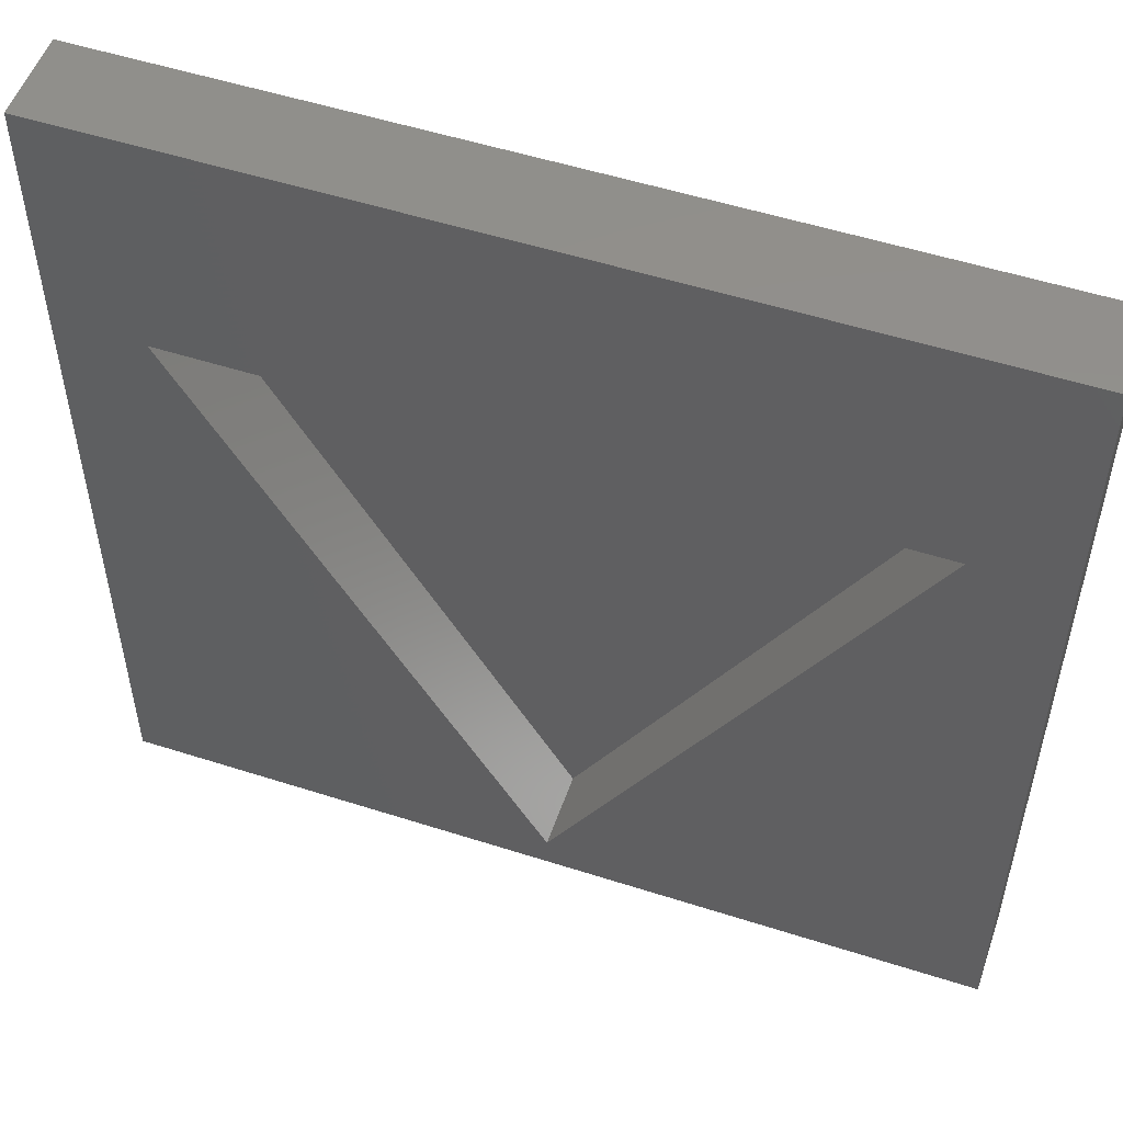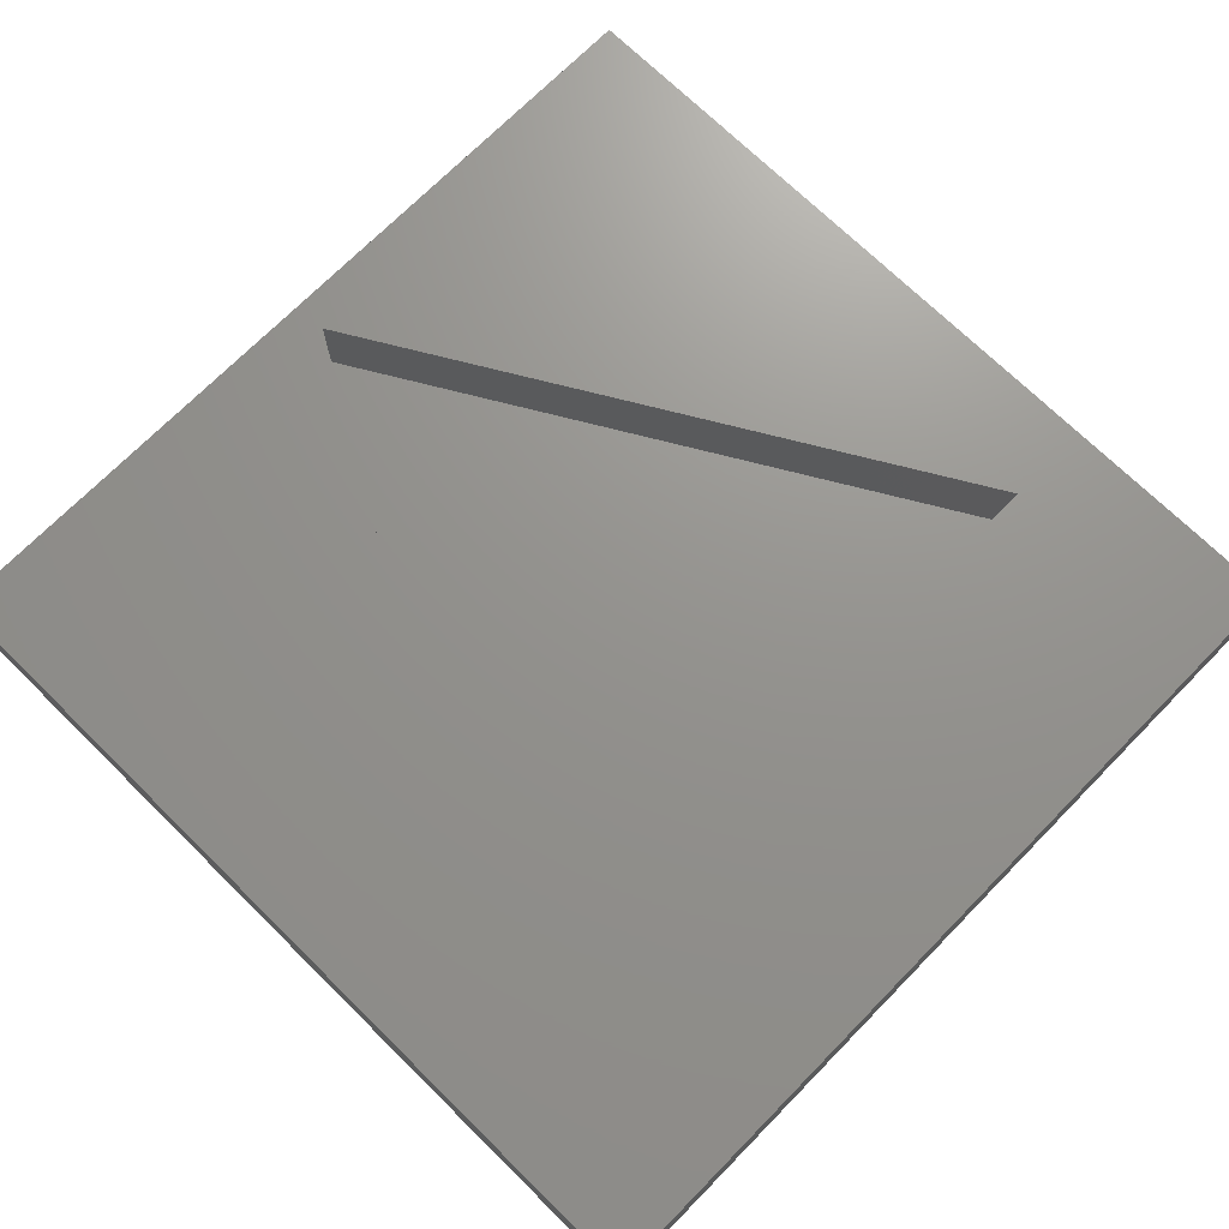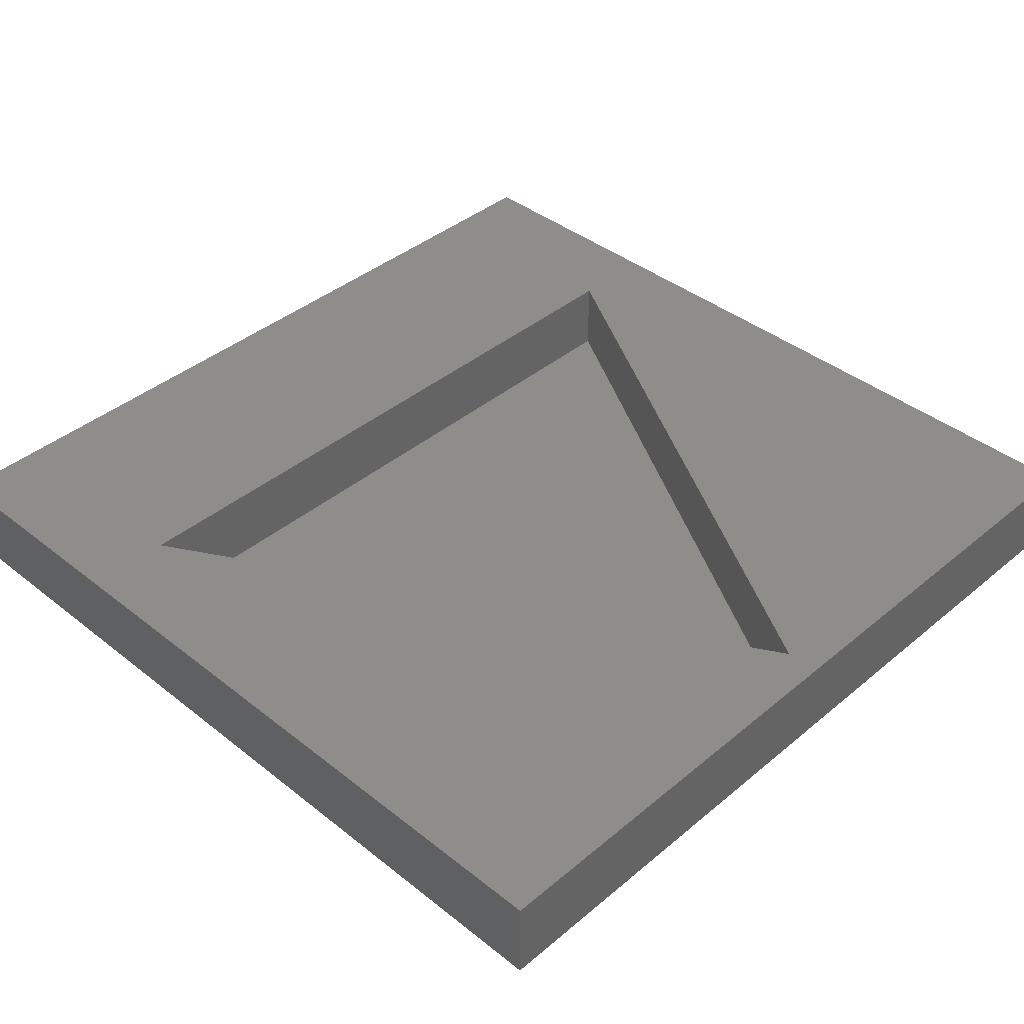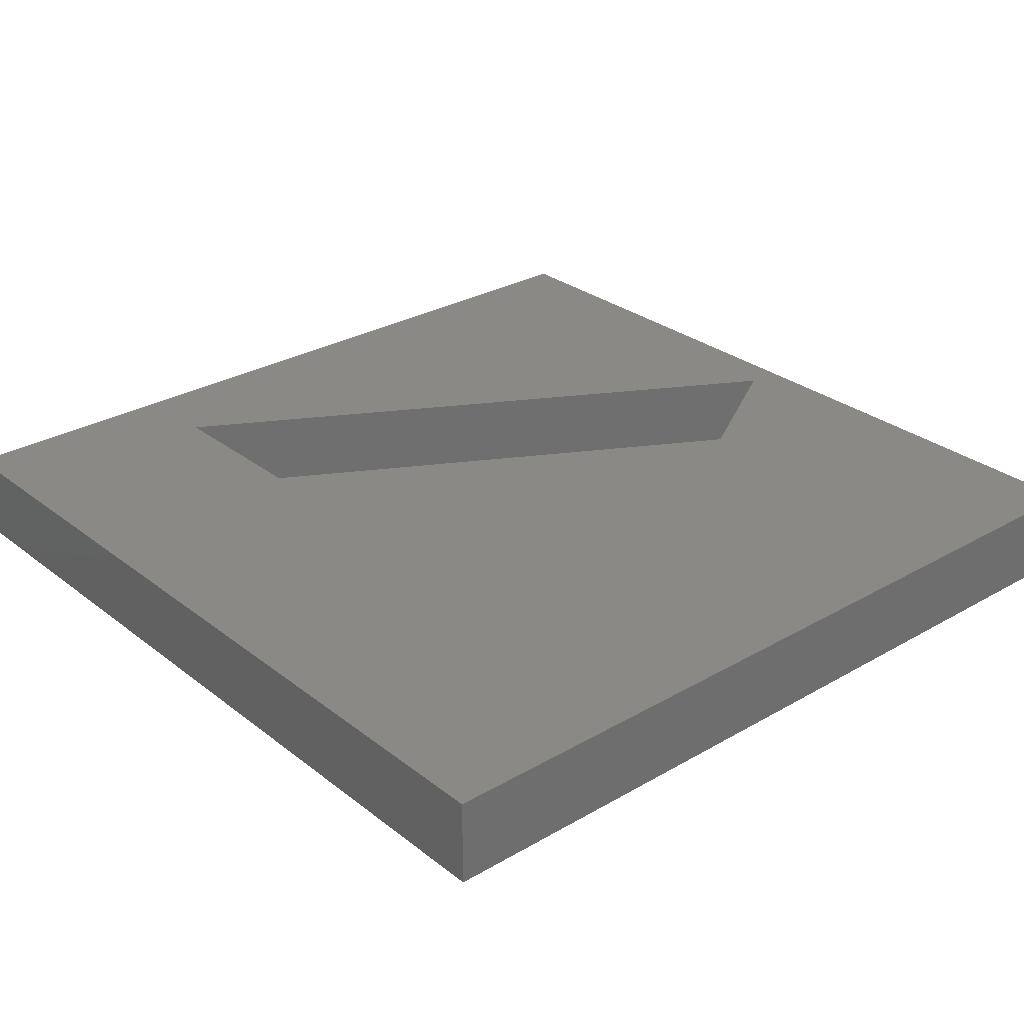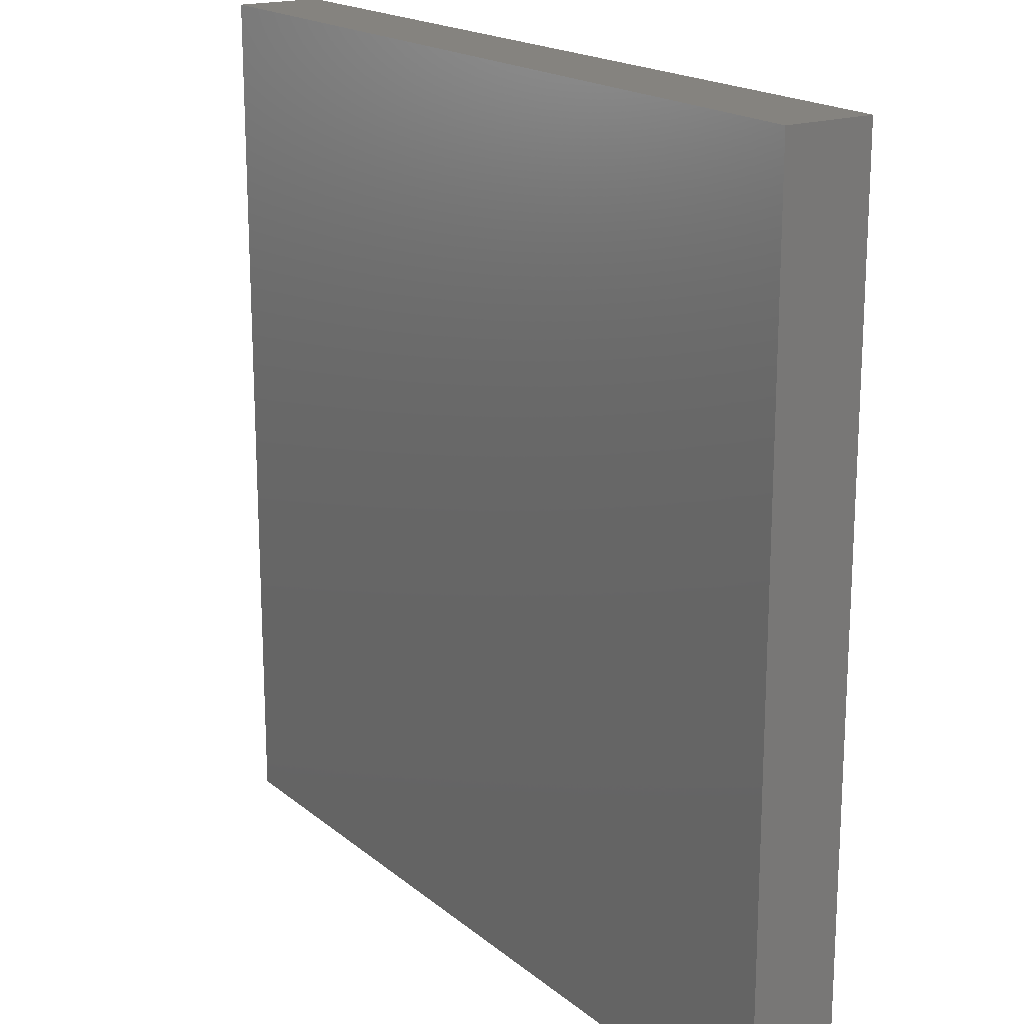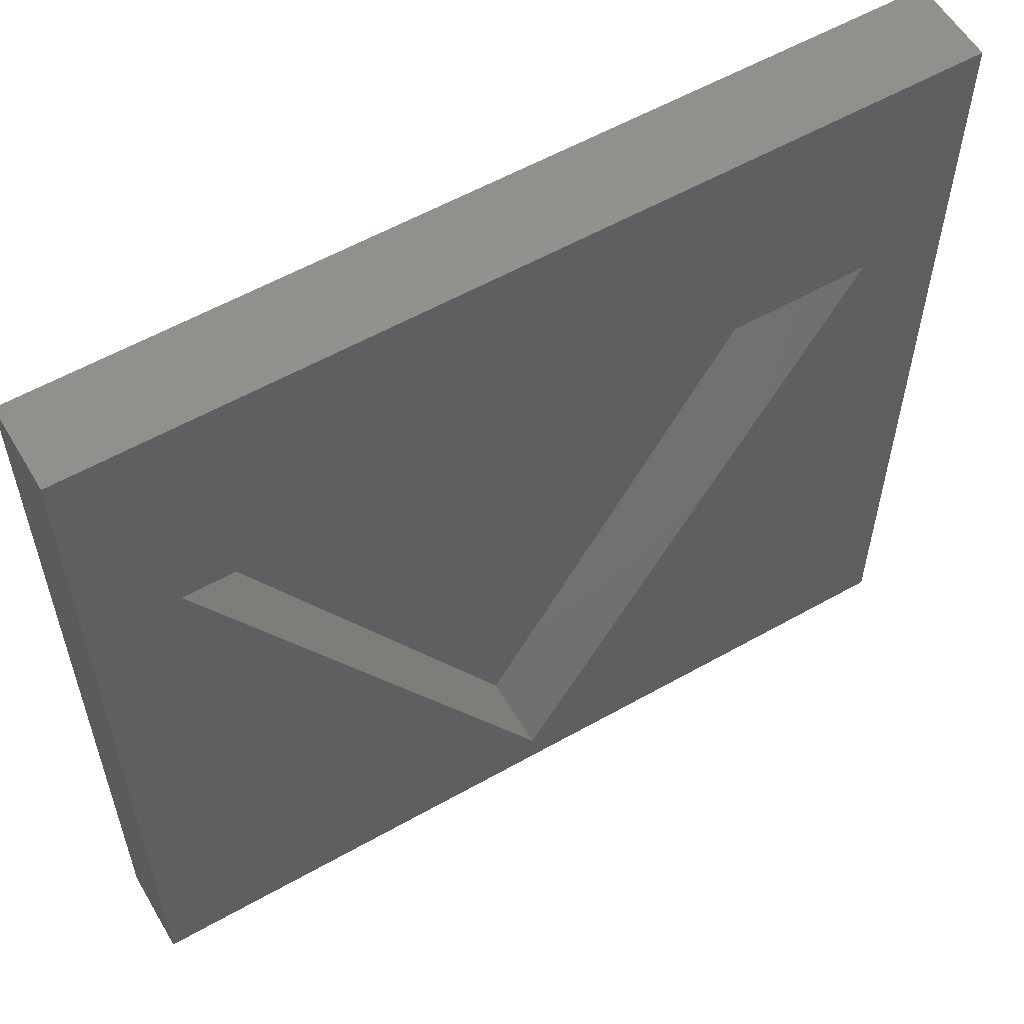
<metadata>
{"format":"stl","ext":"stl","renderer":"f3d","projection":"perspective","resolution":1024,"background":"white","views":[{"elev":52.9,"azim":19.0,"up":"+Y"},{"elev":71.4,"azim":134.5,"up":"+Z"},{"elev":40.1,"azim":-45.7,"up":"+Z"},{"elev":28.8,"azim":-130.9,"up":"+Z"},{"elev":18.5,"azim":-123.7,"up":"+Y"},{"elev":57.5,"azim":-30.4,"up":"+Y"}]}
</metadata>
<code>
# stl→obj: 14 verts, 24 faces
v 100 0 10
v 100 100 0
v 100 100 10
v 100 0 0
v 89.84 73 10
v 10.16 73 10
v 0 100 10
v 50 4 10
v 0 0 10
v 50 4 1
v 89.84 73 1
v 10.16 73 1
v 0 0 0
v 0 100 0
f 1 2 3
f 2 1 4
f 3 5 1
f 3 6 5
f 6 3 7
f 8 1 5
f 8 9 1
f 6 9 8
f 9 6 7
f 10 11 12
f 13 7 14
f 7 13 9
f 2 7 3
f 7 2 14
f 13 1 9
f 1 13 4
f 12 5 6
f 5 12 11
f 8 12 6
f 12 8 10
f 10 5 11
f 5 10 8
f 13 2 4
f 2 13 14

</code>
